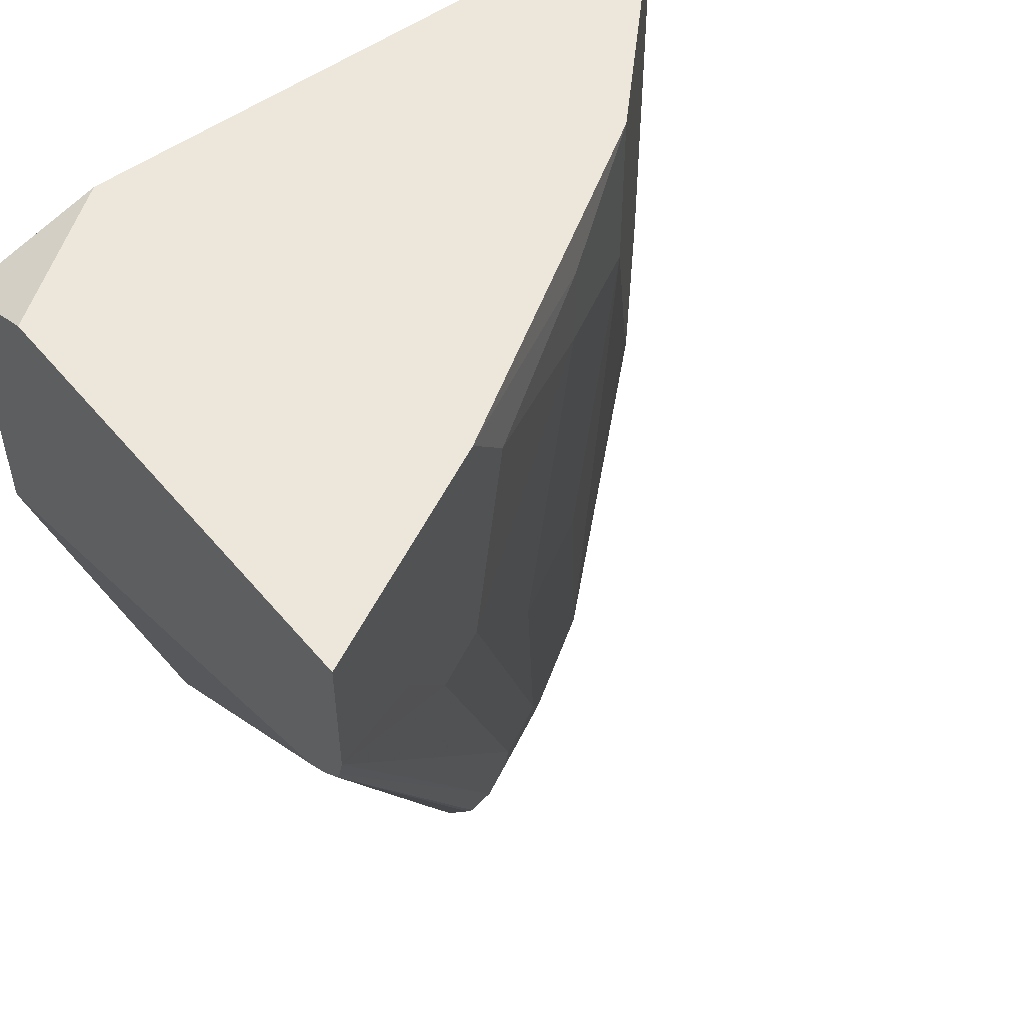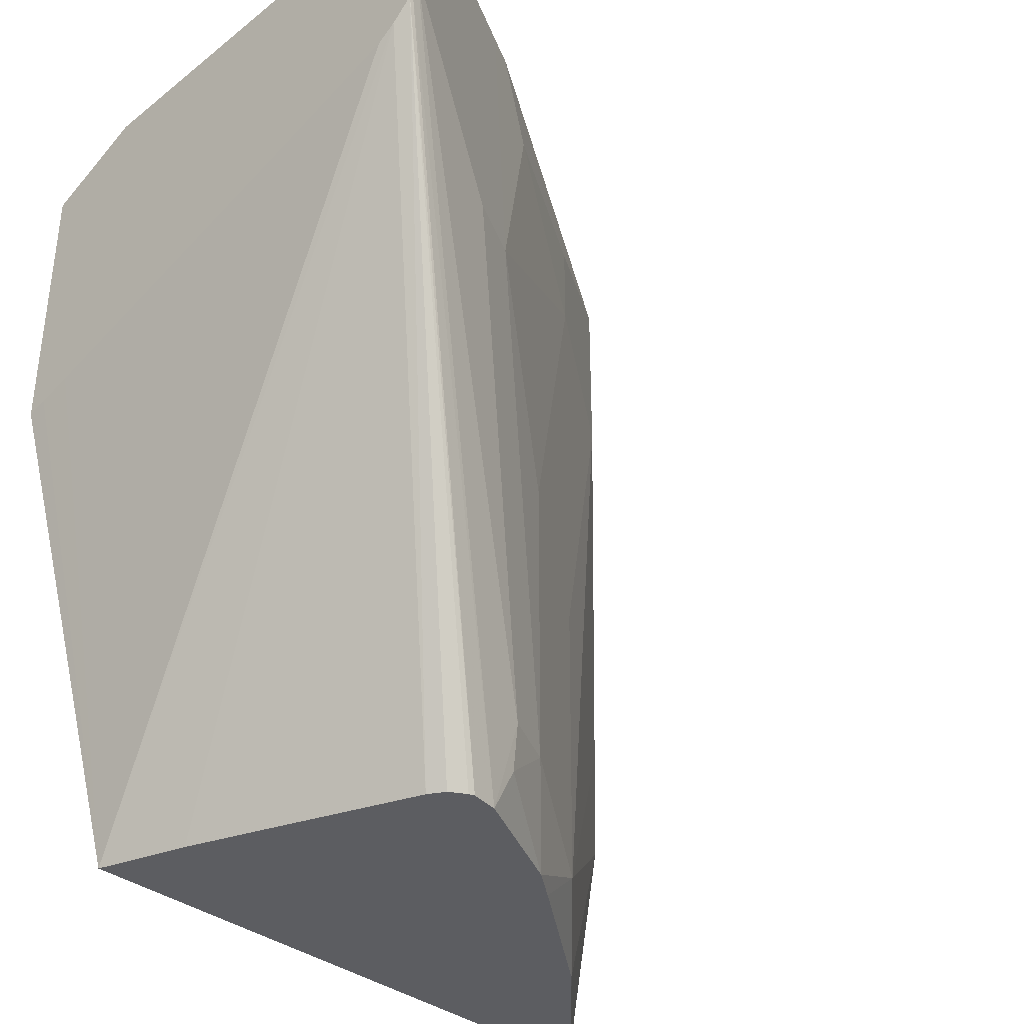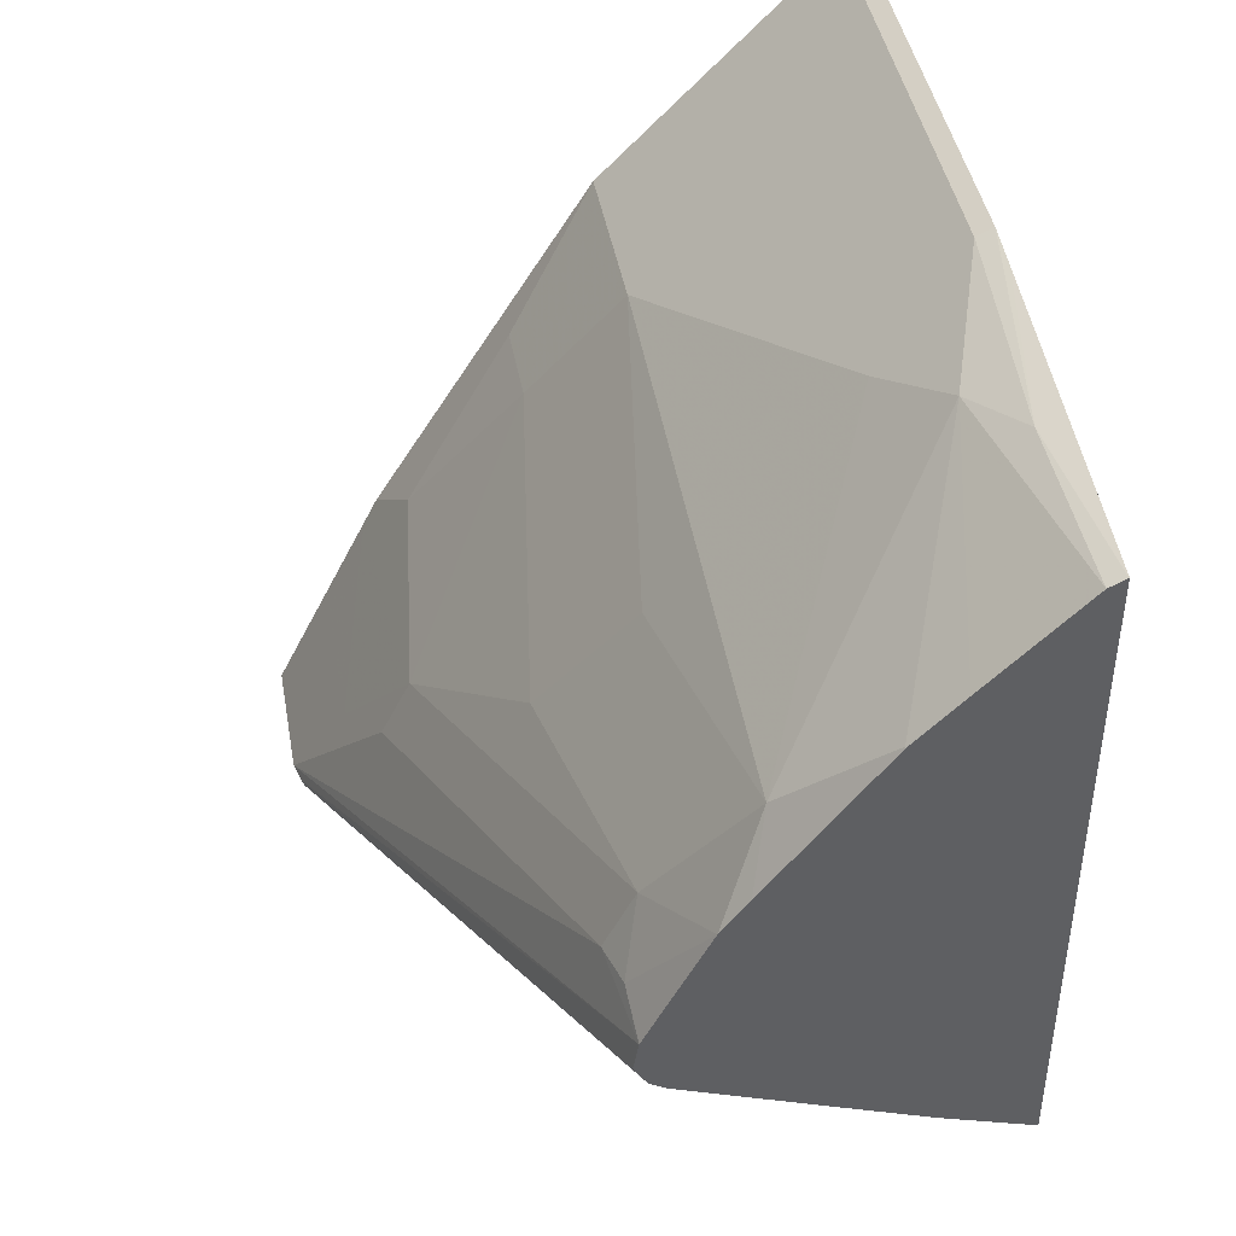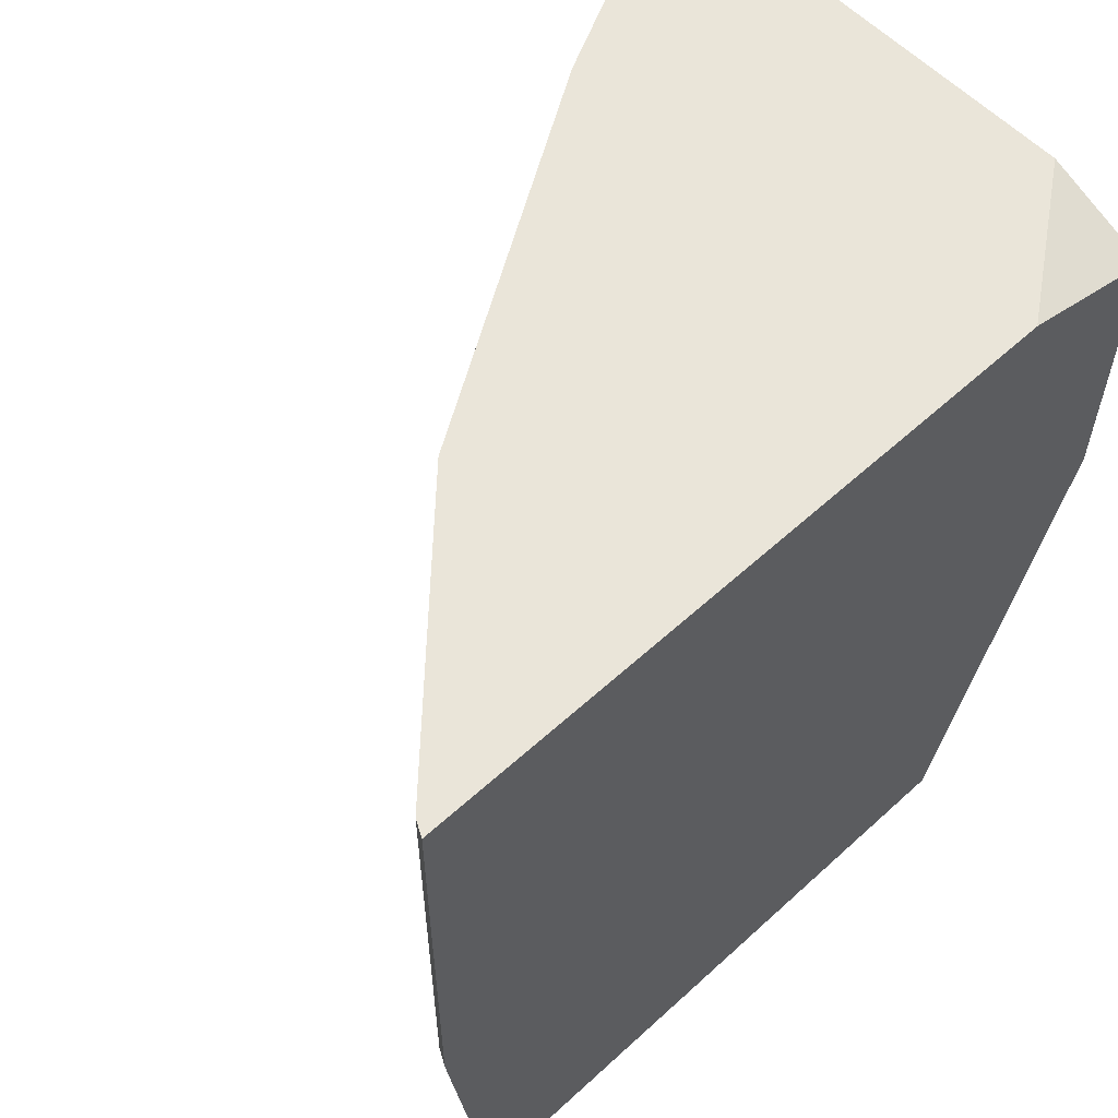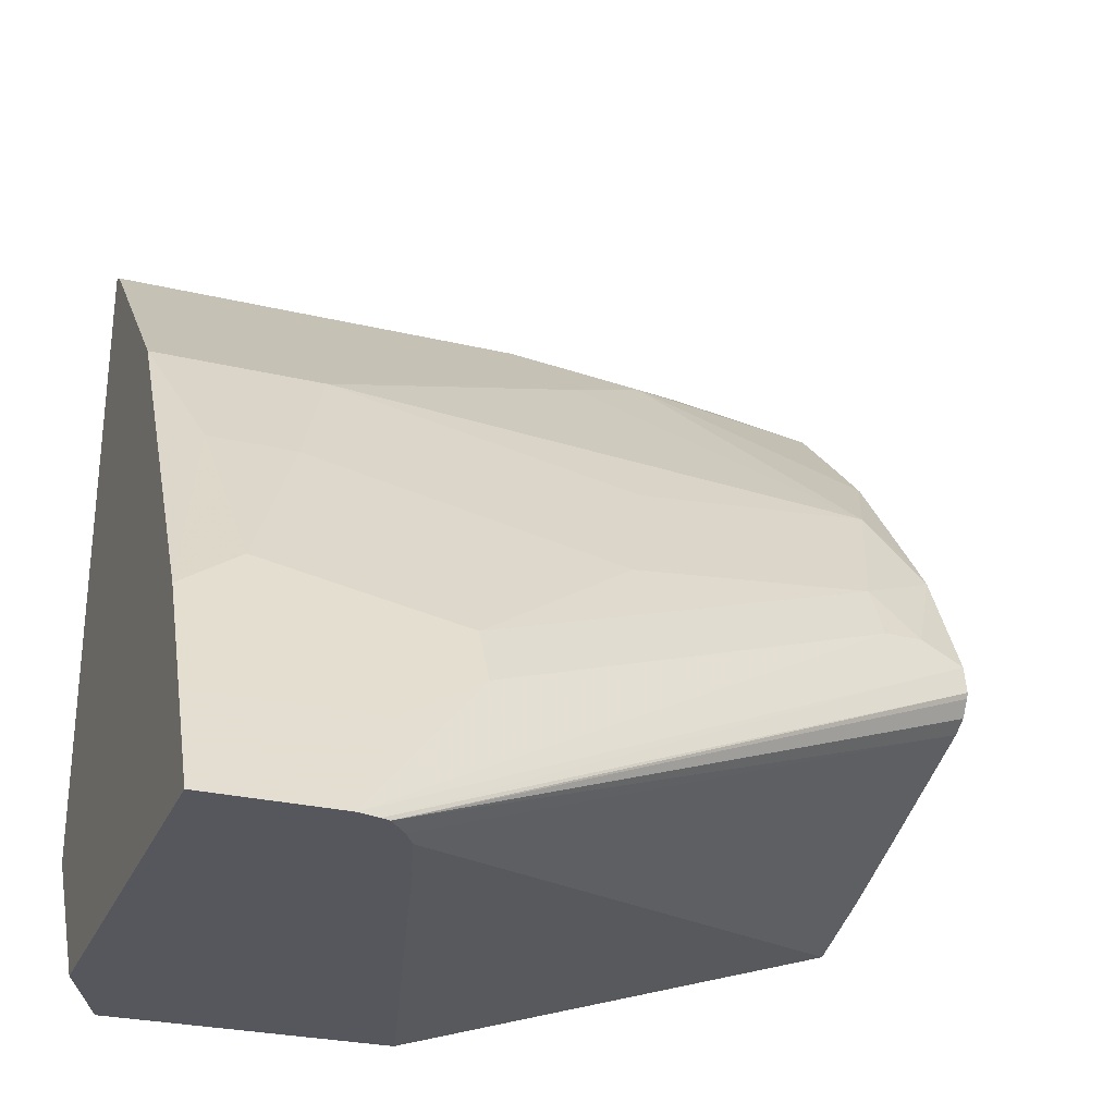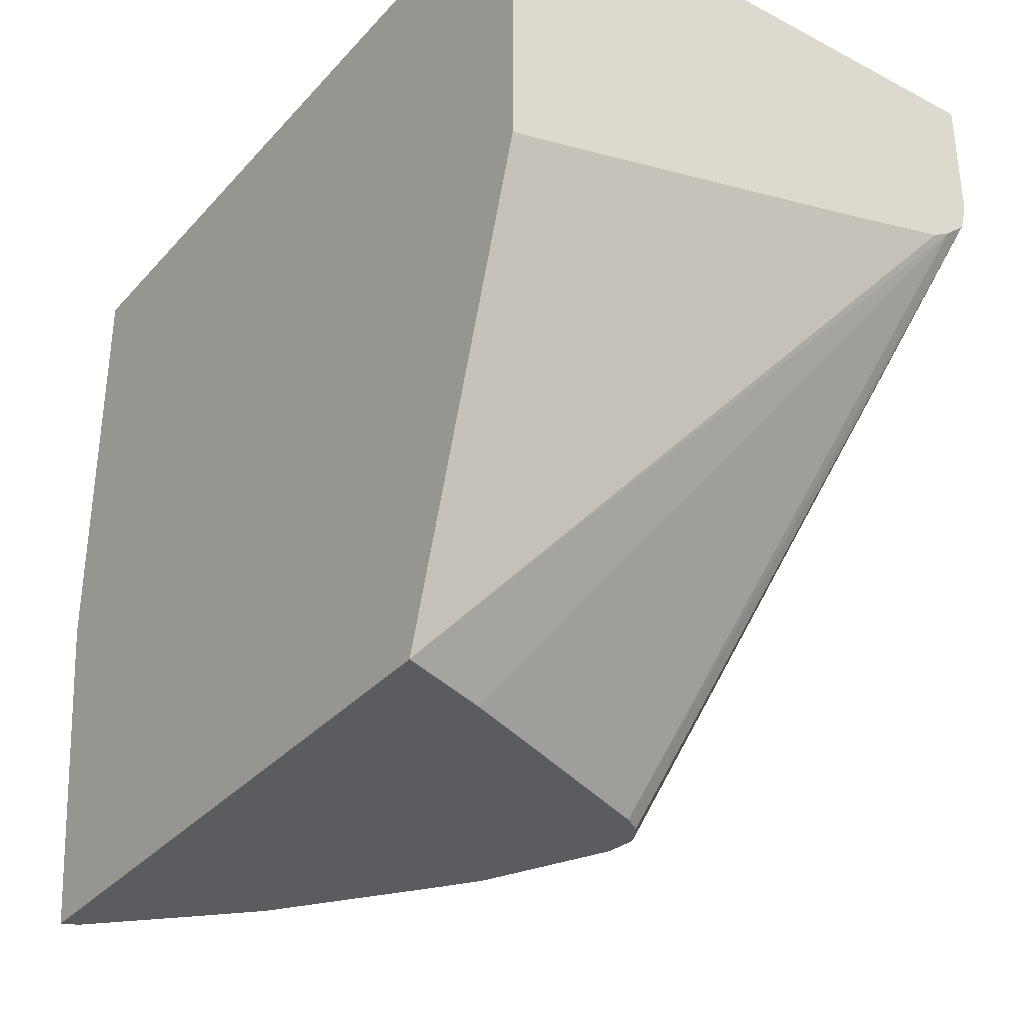
<metadata>
{"format":"obj","ext":"obj","renderer":"f3d","projection":"perspective","resolution":1024,"background":"white","views":[{"elev":51.5,"azim":-128.5,"up":"+Y"},{"elev":-36.4,"azim":-134.5,"up":"+Y"},{"elev":43.3,"azim":-10.2,"up":"+Z"},{"elev":57.9,"azim":46.6,"up":"+Y"},{"elev":-27.5,"azim":-110.0,"up":"+Z"},{"elev":-34.1,"azim":144.7,"up":"+Y"}]}
</metadata>
<code>
v 0.0004174 -0.3511 0.243
v -0.03897 -0.3511 0.2569
v -0.2376 -0.07991 0.18
v -0.2291 -0.08513 0.18
v -0.1776 -0.09973 0.18
v -0.02416 -0.141 0.18
v -0.008735 -0.1451 0.18
v 0.0004174 -0.1474 0.18
v 0.0004174 -0.3511 0.5164
v -0.07792 -0.3511 0.2726
v -0.2472 -0.07157 0.18
v -0.1388 -0.3511 0.2974
v 0.0004174 -0.01951 0.18
v 0.0004174 -0.2138 0.5336
v -0.009743 -0.2824 0.521
v 0.0002452 -0.3511 0.5163
v -0.2486 -0.06779 0.18
v -0.1461 -0.3511 0.3019
v -0.1506 -0.3511 0.3092
v -0.1516 -0.3511 0.3117
v -0.0463 -0.0003082 0.18
v 0.0004174 -0.0003082 0.2436
v 0.0004174 -0.1948 0.5359
v -0.006496 -0.1948 0.5324
v -0.02598 -0.2532 0.5129
v -0.006496 -0.3511 0.5129
v -0.2509 -0.05845 0.18
v -0.1495 -0.3511 0.3243
v -0.2509 -0.0003082 0.18
v 0.0004174 -0.0003082 0.5359
v -0.006496 -0.0003082 0.5324
v -0.04547 -0.2143 0.4935
v -0.1039 -0.3311 0.4155
v -0.06495 -0.3506 0.4545
v -0.04547 -0.3511 0.474
v -0.2143 -0.1169 0.2532
v -0.2273 -0.07792 0.2273
v -0.1558 -0.3116 0.3312
v -0.1493 -0.3511 0.3247
v -0.151 -0.3311 0.3336
v -0.2273 -0.0003082 0.2273
v -0.06495 -0.0003082 0.474
v -0.06495 -0.1558 0.474
v -0.08441 -0.1169 0.4545
v -0.1039 -0.07792 0.435
v -0.1234 -0.2143 0.396
v -0.1428 -0.3116 0.3571
v -0.1234 -0.3511 0.3766
v -0.1123 -0.3511 0.3916
v -0.0649 -0.3511 0.4543
v -0.2013 -0.1169 0.2792
v -0.1493 -0.3116 0.3441
v -0.2079 -0.0003082 0.2661
v -0.1363 -0.3511 0.3506
v -0.08441 -0.0003082 0.4545
v -0.1039 -0.0003082 0.435
v -0.1428 -0.05845 0.3766
v -0.1623 -0.1948 0.3377
v -0.1899 -0.02922 0.3019
v -0.2013 -0.0003082 0.2792
v -0.1428 -0.01951 0.3766
f 27 28 38
f 27 38 36
f 28 39 40
f 28 40 38
f 32 43 44
f 32 45 33
f 33 48 49
f 33 45 46
f 33 46 47
f 33 47 48
f 27 41 29
f 32 44 45
f 27 37 41
f 21 30 22
f 25 35 26
f 25 34 35
f 25 33 34
f 25 32 33
f 24 32 25
f 24 43 32
f 24 42 43
f 24 31 42
f 23 31 24
f 23 30 31
f 33 49 50
f 21 31 30
f 27 36 37
f 33 50 34
f 53 59 60
f 36 51 37
f 59 61 60
f 57 61 59
f 56 60 61
f 21 42 31
f 51 57 59
f 51 58 57
f 51 59 53
f 47 58 51
f 46 58 47
f 46 57 58
f 45 57 46
f 45 61 57
f 45 56 61
f 44 56 45
f 44 55 56
f 42 44 43
f 42 55 44
f 40 47 52
f 40 48 47
f 40 54 48
f 39 54 40
f 38 40 52
f 37 53 41
f 37 51 53
f 36 47 51
f 36 52 47
f 36 38 52
f 34 50 35
f 21 55 42
f 17 20 28
f 21 60 56
f 1 12 10
f 1 18 12
f 1 19 18
f 1 20 19
f 1 28 20
f 1 39 28
f 1 54 39
f 1 48 54
f 1 49 48
f 1 50 49
f 1 35 50
f 1 26 35
f 1 10 2
f 1 16 26
f 1 14 9
f 1 23 14
f 1 30 23
f 1 22 30
f 21 56 55
f 1 8 13
f 1 7 8
f 1 6 7
f 1 5 6
f 1 4 5
f 1 3 4
f 1 2 3
f 1 9 16
f 2 10 3
f 1 13 22
f 3 17 27
f 3 11 17
f 21 53 60
f 21 41 53
f 21 29 41
f 15 26 16
f 15 25 26
f 15 24 25
f 15 23 24
f 14 23 15
f 13 21 22
f 11 20 17
f 11 19 20
f 11 18 19
f 17 28 27
f 9 15 16
f 11 12 18
f 3 29 21
f 3 27 29
f 3 13 8
f 3 8 7
f 3 21 13
f 3 6 5
f 3 5 4
f 3 10 12
f 3 12 11
f 9 14 15
f 3 7 6

</code>
